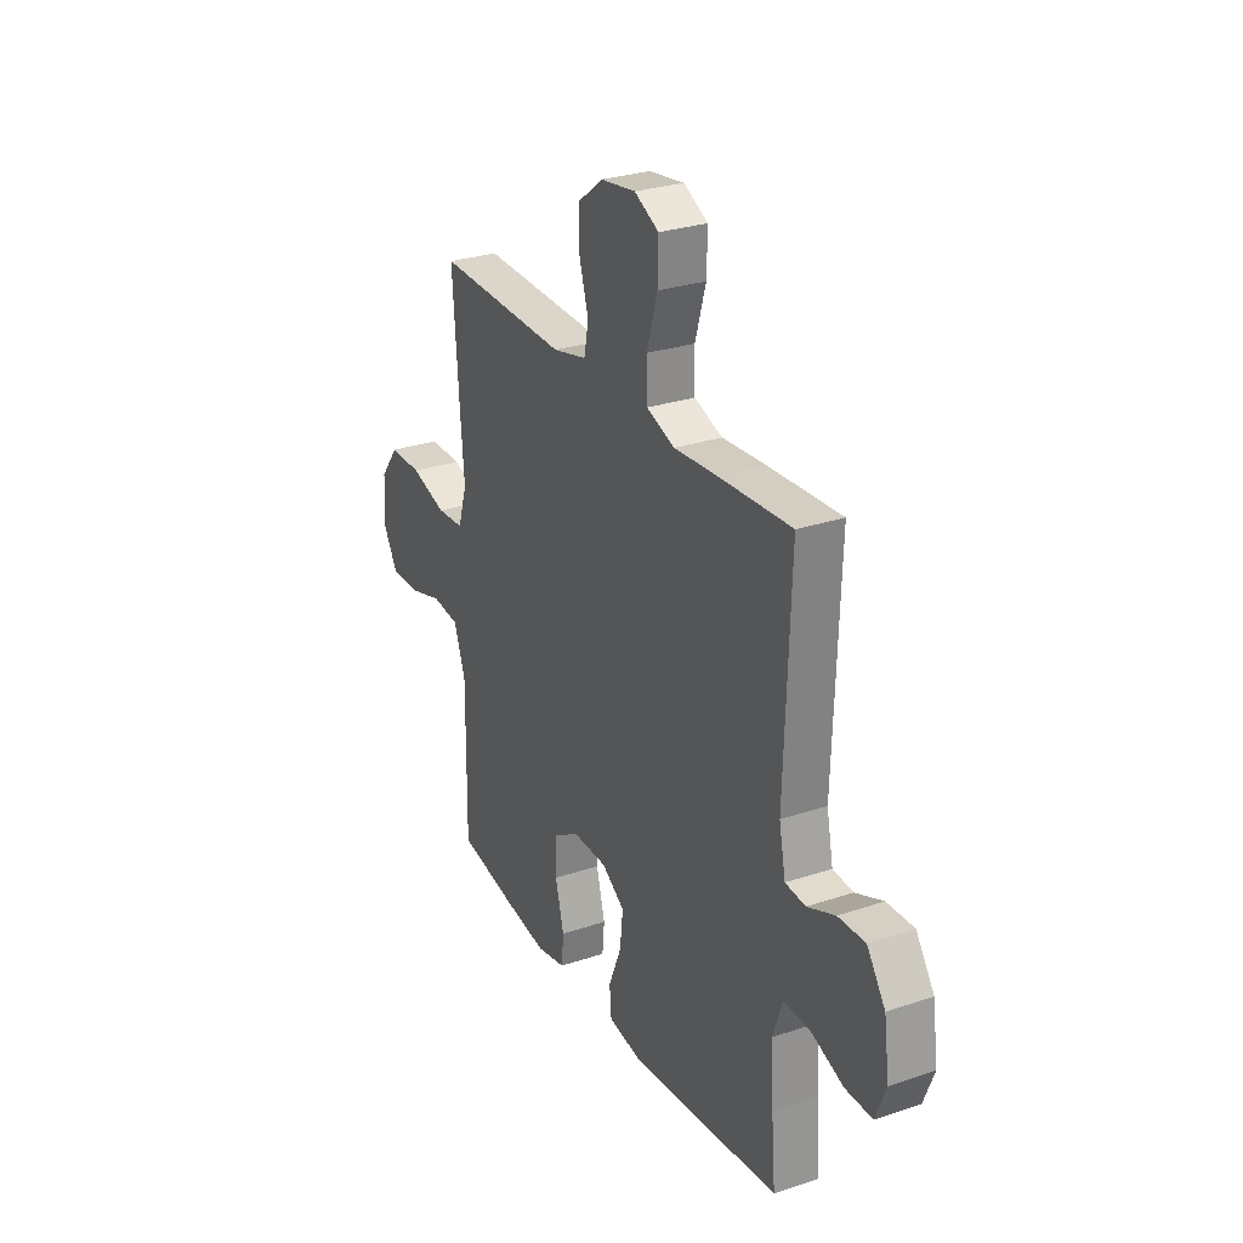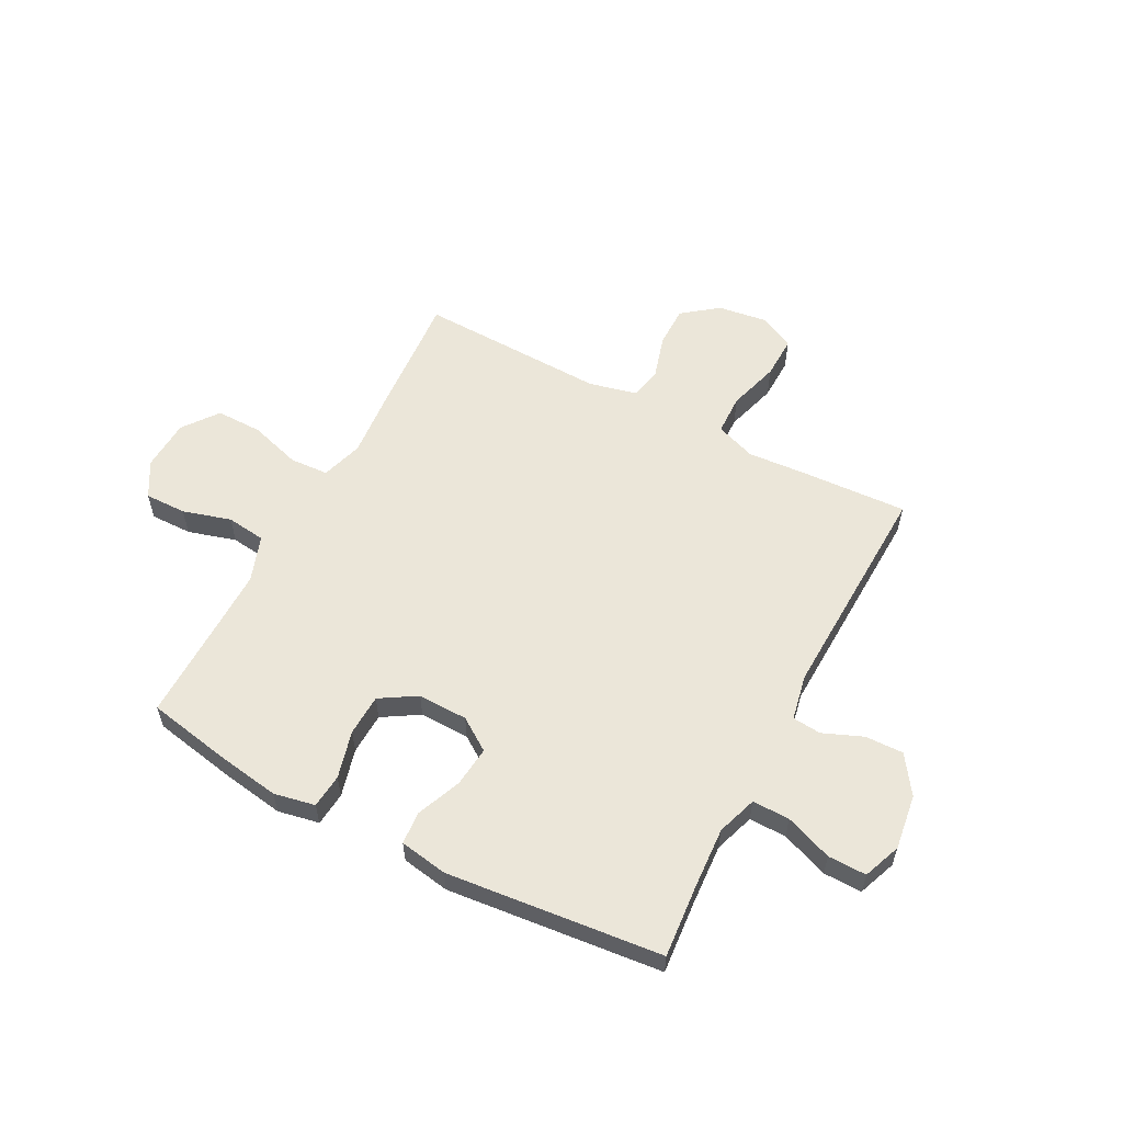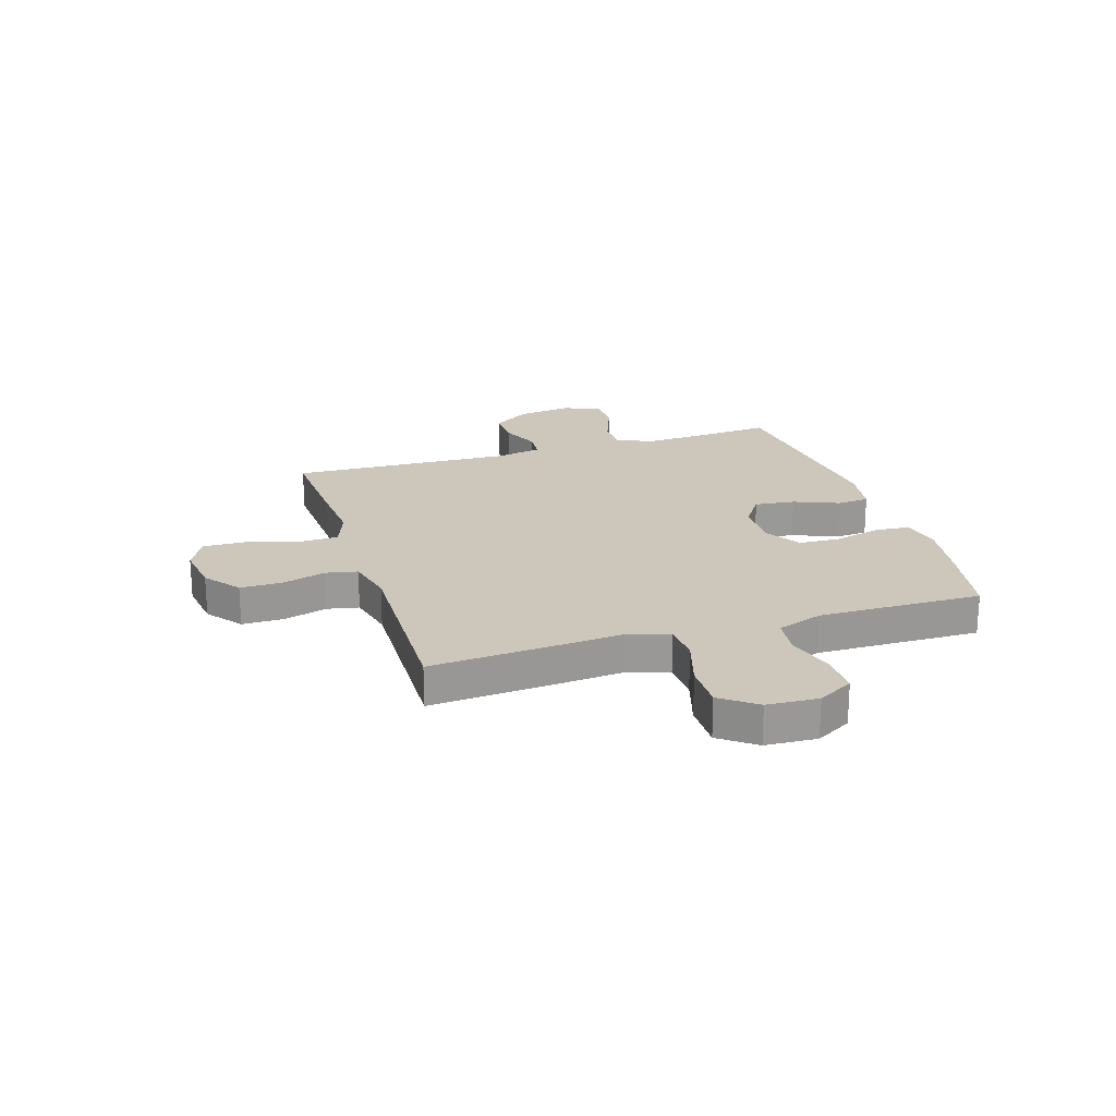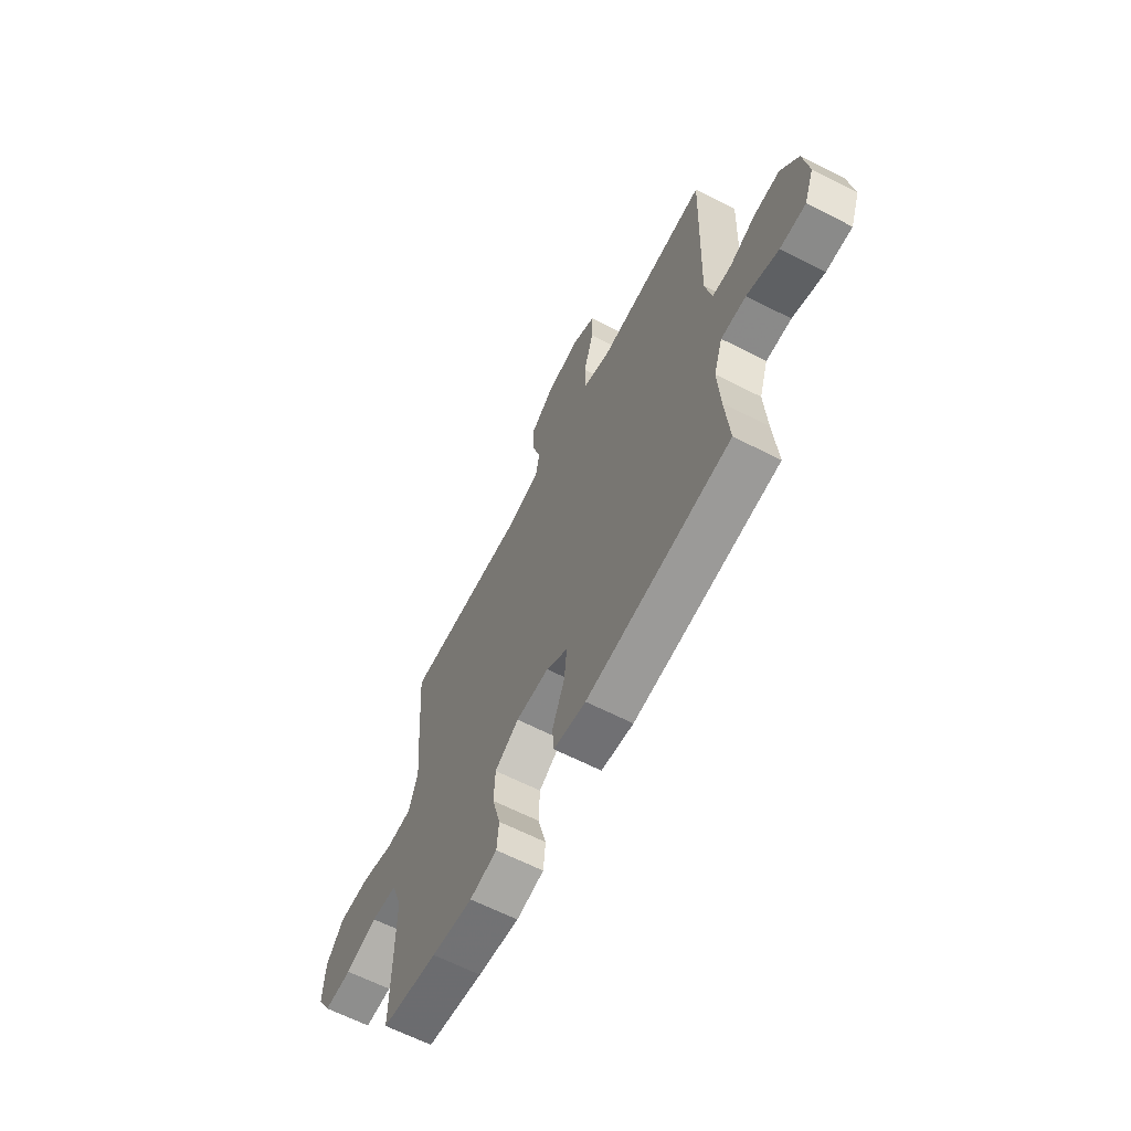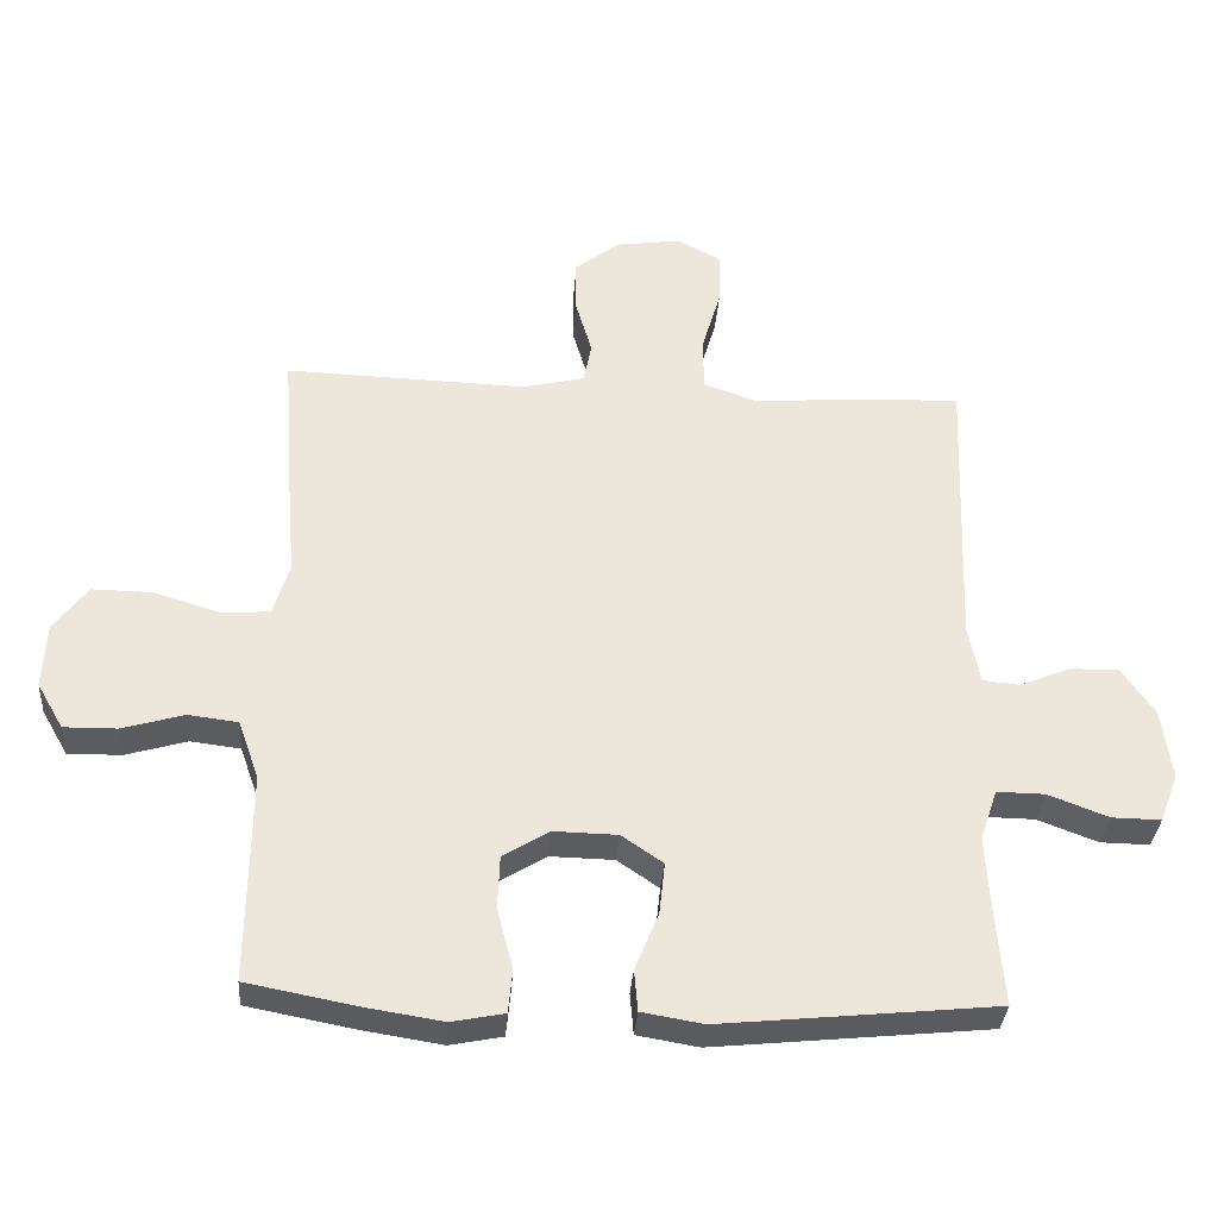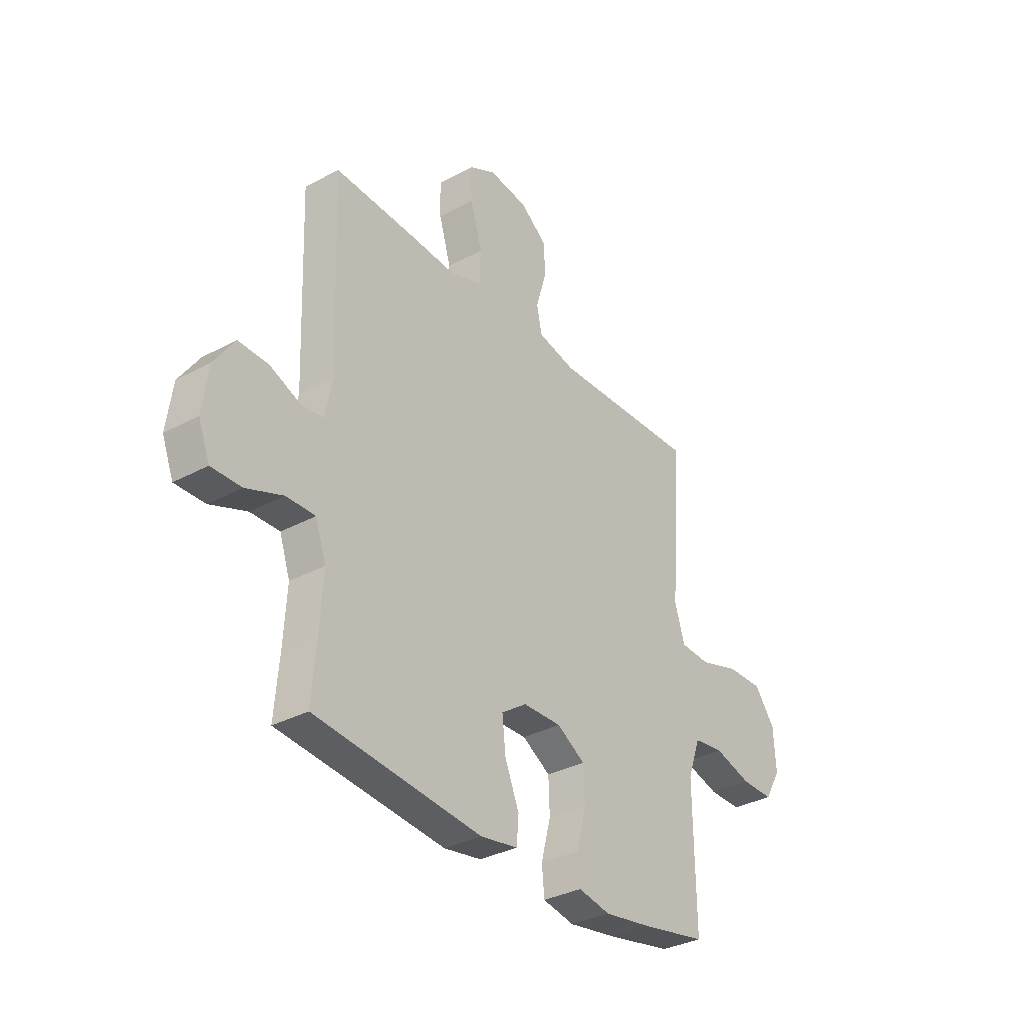
<metadata>
{"format":"obj","ext":"obj","renderer":"f3d","projection":"perspective","resolution":1024,"background":"white","views":[{"elev":28.0,"azim":-117.1,"up":"+Z"},{"elev":57.6,"azim":-152.3,"up":"+Y"},{"elev":21.4,"azim":72.5,"up":"+Y"},{"elev":-64.1,"azim":-117.2,"up":"+Z"},{"elev":-33.8,"azim":175.9,"up":"+Z"},{"elev":-33.3,"azim":-53.3,"up":"+Z"}]}
</metadata>
<code>
v -0.5 0.07 -0.5
v -0.489 0.07 -0.368
v -0.482 0.07 -0.252
v -0.507 0.07 -0.178
v -0.576 0.07 -0.179
v -0.663 0.07 -0.212
v -0.734 0.07 -0.213
v -0.761 0.07 -0.143
v -0.747 0.07 -0.041
v -0.699 0.07 0.029
v -0.628 0.07 0.027
v -0.555 0.07 -0.003
v -0.502 0.07 0.002
v -0.485 0.07 0.087
v -0.5 0.07 0.5
v -0.309 0.07 0.49
v -0.194 0.07 0.482
v -0.12 0.07 0.509
v -0.118 0.07 0.584
v -0.146 0.07 0.679
v -0.148 0.07 0.757
v -0.084 0.07 0.79
v 0.009 0.07 0.777
v 0.074 0.07 0.727
v 0.074 0.07 0.65
v 0.05 0.07 0.569
v 0.062 0.07 0.51
v 0.151 0.07 0.489
v 0.5 0.07 0.5
v 0.483 0.07 0.265
v 0.473 0.07 0.147
v 0.497 0.07 0.07
v 0.568 0.07 0.066
v 0.663 0.07 0.095
v 0.749 0.07 0.096
v 0.798 0.07 0.031
v 0.803 0.07 -0.064
v 0.765 0.07 -0.13
v 0.688 0.07 -0.129
v 0.599 0.07 -0.103
v 0.527 0.07 -0.112
v 0.497 0.07 -0.197
v 0.498 0.07 -0.325
v 0.5 0.07 -0.5
v 0.344 0.07 -0.53
v 0.23 0.07 -0.548
v 0.154 0.07 -0.533
v 0.148 0.07 -0.47
v 0.171 0.07 -0.382
v 0.168 0.07 -0.305
v 0.101 0.07 -0.264
v 0.009 0.07 -0.266
v -0.051 0.07 -0.307
v -0.043 0.07 -0.382
v -0.009 0.07 -0.465
v -0.014 0.07 -0.525
v -0.103 0.07 -0.54
v -0.5 0 -0.5
v -0.489 0 -0.368
v -0.482 0 -0.252
v -0.507 0 -0.178
v -0.576 0 -0.179
v -0.663 0 -0.212
v -0.734 0 -0.213
v -0.761 0 -0.143
v -0.747 0 -0.041
v -0.699 0 0.029
v -0.628 0 0.027
v -0.555 0 -0.003
v -0.502 0 0.002
v -0.485 0 0.087
v -0.5 0 0.5
v -0.309 0 0.49
v -0.194 0 0.482
v -0.12 0 0.509
v -0.118 0 0.584
v -0.146 0 0.679
v -0.148 0 0.757
v -0.084 0 0.79
v 0.009 0 0.777
v 0.074 0 0.727
v 0.074 0 0.65
v 0.05 0 0.569
v 0.062 0 0.51
v 0.151 0 0.489
v 0.5 0 0.5
v 0.483 0 0.265
v 0.473 0 0.147
v 0.497 0 0.07
v 0.568 0 0.066
v 0.663 0 0.095
v 0.749 0 0.096
v 0.798 0 0.031
v 0.803 0 -0.064
v 0.765 0 -0.13
v 0.688 0 -0.129
v 0.599 0 -0.103
v 0.527 0 -0.112
v 0.497 0 -0.197
v 0.498 0 -0.325
v 0.5 0 -0.5
v 0.344 0 -0.53
v 0.23 0 -0.548
v 0.154 0 -0.533
v 0.148 0 -0.47
v 0.171 0 -0.382
v 0.168 0 -0.305
v 0.101 0 -0.264
v 0.009 0 -0.266
v -0.051 0 -0.307
v -0.043 0 -0.382
v -0.009 0 -0.465
v -0.014 0 -0.525
v -0.103 0 -0.54
f 54 55 56 57
f 53 54 57 1
f 52 53 1 2
f 46 47 48 49
f 46 49 50
f 43 44 45 46
f 42 43 46 50
f 41 42 50 51
f 37 38 39 40
f 37 40 41
f 36 37 41
f 33 34 35 36
f 32 33 36 41
f 31 32 41 51
f 28 29 30 31
f 27 28 31 51
f 23 24 25 26
f 21 22 23 26
f 19 20 21 26
f 18 19 26 27
f 17 18 27 51
f 14 15 16 17
f 13 14 17 51
f 9 10 11 12
f 5 6 7 8
f 4 5 8 9
f 52 2 3
f 52 3 4
f 12 13 51 52
f 4 9 12 52
f 114 113 112 111
f 58 114 111 110
f 59 58 110 109
f 106 105 104 103
f 107 106 103
f 103 102 101 100
f 107 103 100 99
f 108 107 99 98
f 97 96 95 94
f 98 97 94
f 98 94 93
f 93 92 91 90
f 98 93 90 89
f 108 98 89 88
f 88 87 86 85
f 108 88 85 84
f 83 82 81 80
f 83 80 79 78
f 83 78 77 76
f 84 83 76 75
f 108 84 75 74
f 74 73 72 71
f 108 74 71 70
f 69 68 67 66
f 65 64 63 62
f 66 65 62 61
f 60 59 109
f 61 60 109
f 109 108 70 69
f 109 69 66 61
f 1 58 59 2
f 2 59 60 3
f 3 60 61 4
f 4 61 62 5
f 5 62 63 6
f 6 63 64 7
f 7 64 65 8
f 8 65 66 9
f 9 66 67 10
f 10 67 68 11
f 11 68 69 12
f 12 69 70 13
f 13 70 71 14
f 14 71 72 15
f 15 72 73 16
f 16 73 74 17
f 17 74 75 18
f 18 75 76 19
f 19 76 77 20
f 20 77 78 21
f 21 78 79 22
f 22 79 80 23
f 23 80 81 24
f 24 81 82 25
f 25 82 83 26
f 26 83 84 27
f 27 84 85 28
f 28 85 86 29
f 29 86 87 30
f 30 87 88 31
f 31 88 89 32
f 32 89 90 33
f 33 90 91 34
f 34 91 92 35
f 35 92 93 36
f 36 93 94 37
f 37 94 95 38
f 38 95 96 39
f 39 96 97 40
f 40 97 98 41
f 41 98 99 42
f 42 99 100 43
f 43 100 101 44
f 44 101 102 45
f 45 102 103 46
f 46 103 104 47
f 47 104 105 48
f 48 105 106 49
f 49 106 107 50
f 50 107 108 51
f 51 108 109 52
f 52 109 110 53
f 53 110 111 54
f 54 111 112 55
f 55 112 113 56
f 56 113 114 57
f 57 114 58 1

</code>
